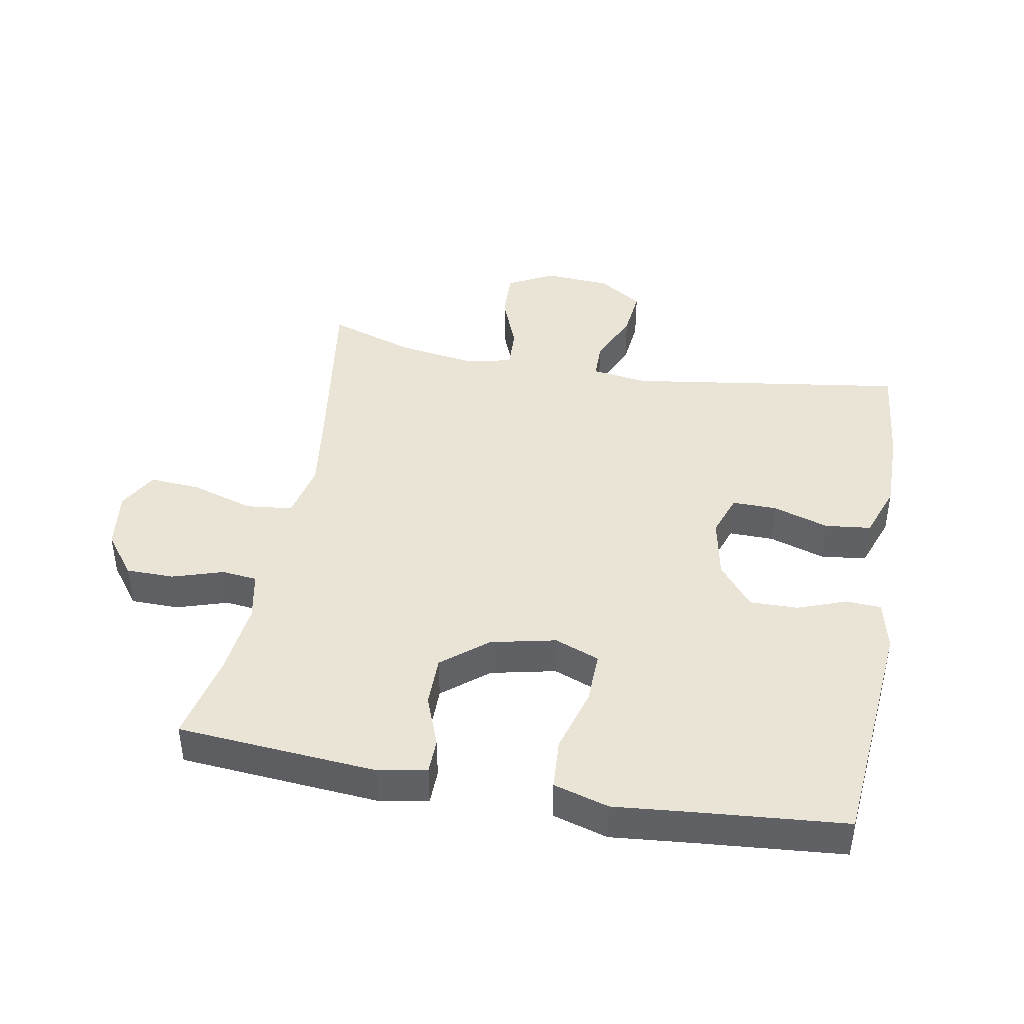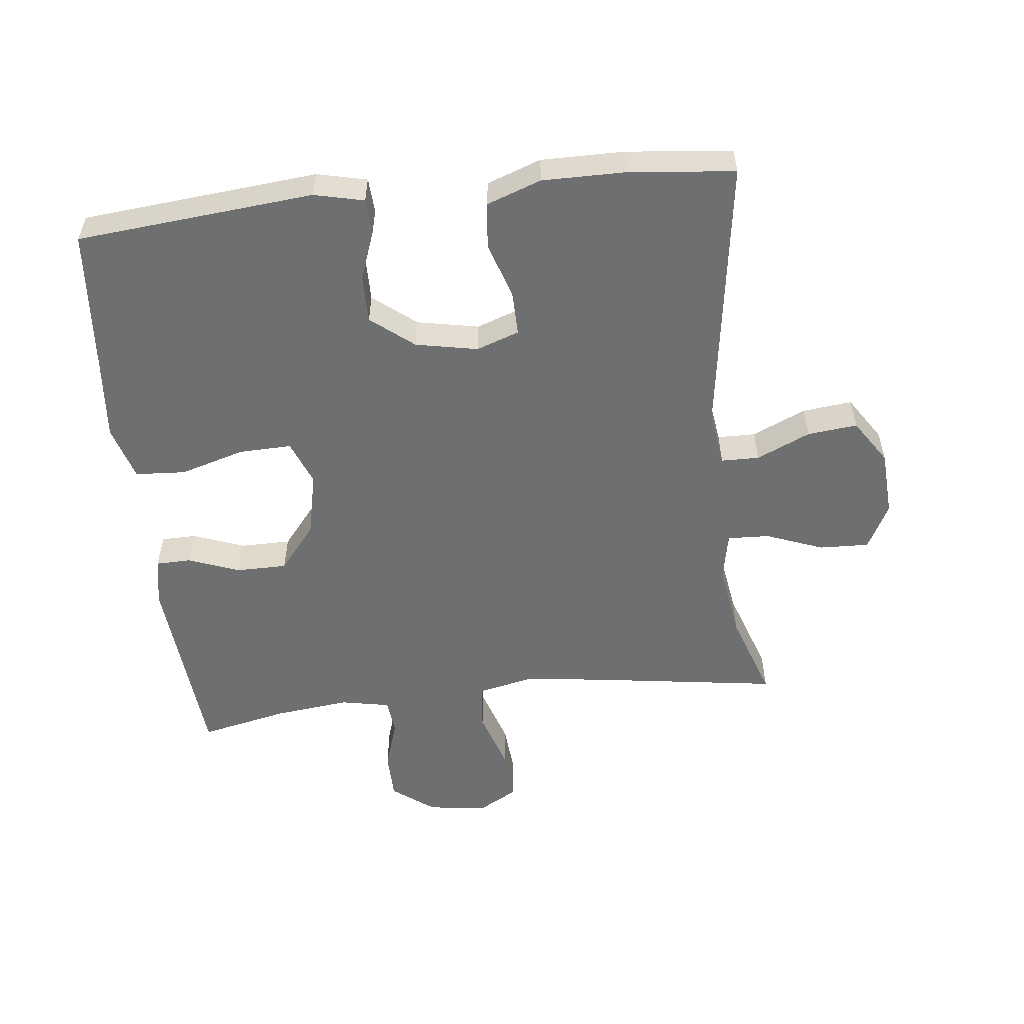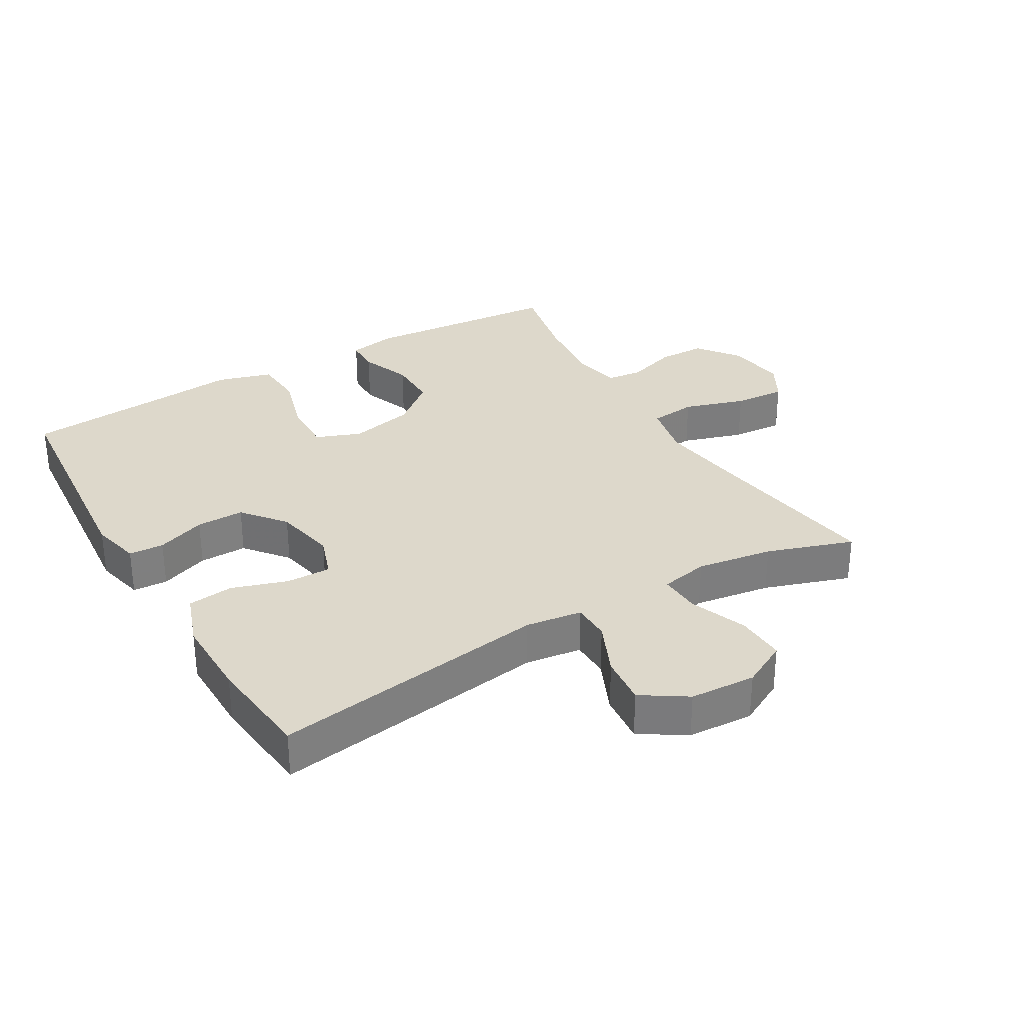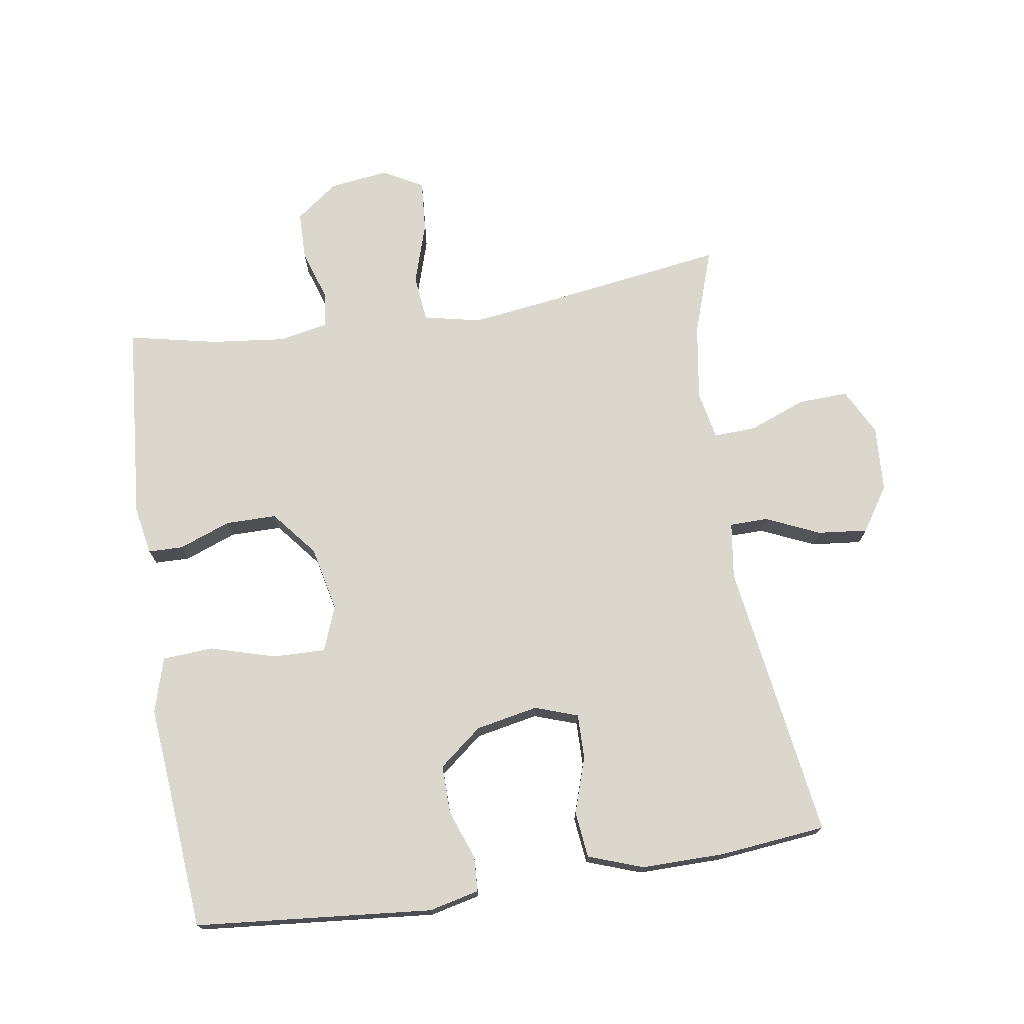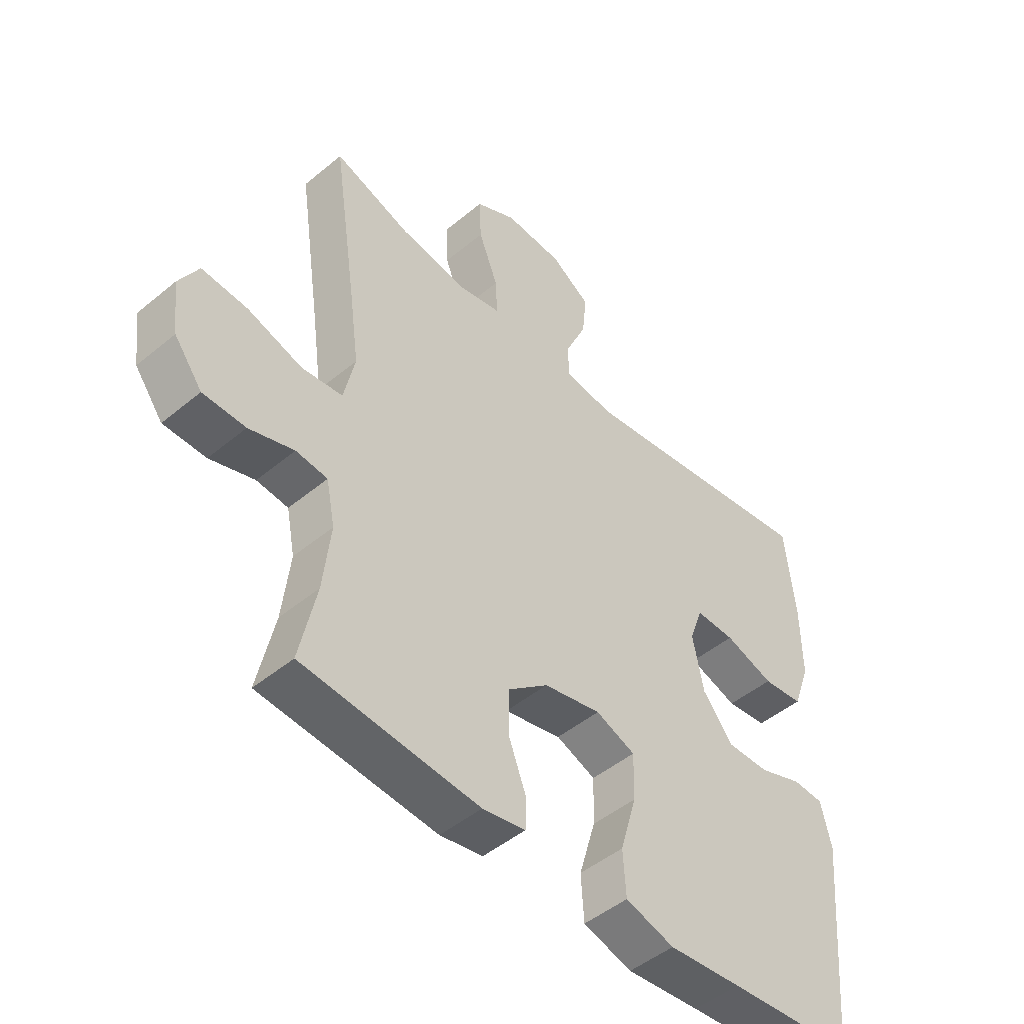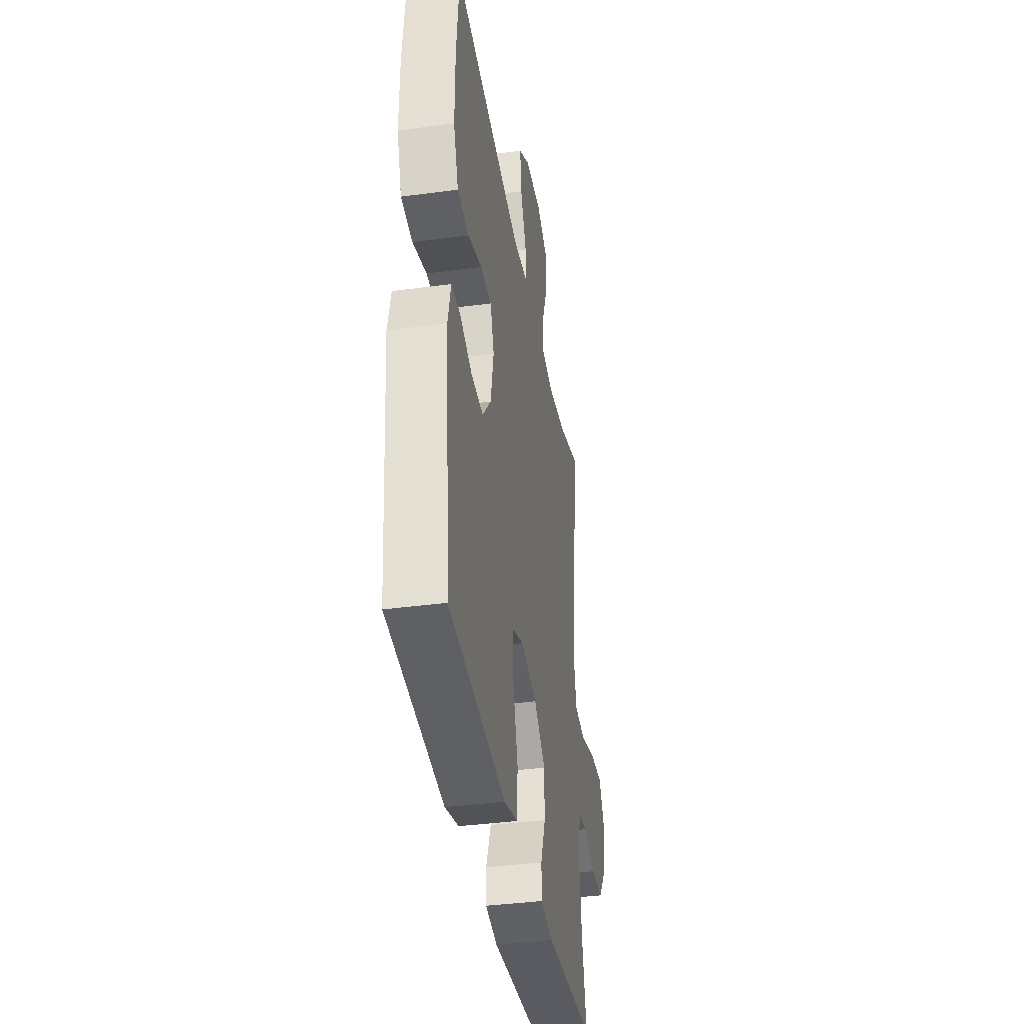
<metadata>
{"format":"obj","ext":"obj","renderer":"f3d","projection":"perspective","resolution":1024,"background":"white","views":[{"elev":42.7,"azim":-169.7,"up":"+Y"},{"elev":-54.6,"azim":-83.5,"up":"+Y"},{"elev":31.5,"azim":-30.5,"up":"+Y"},{"elev":73.3,"azim":-98.8,"up":"+Y"},{"elev":-48.0,"azim":132.9,"up":"+Z"},{"elev":-38.2,"azim":-80.3,"up":"+Z"}]}
</metadata>
<code>
v 0.5 0.07 0.5
v 0.459 0.07 0.221
v 0.441 0.07 0.088
v 0.46 0.07 0
v 0.532 0.07 -0.008
v 0.627 0.07 0.022
v 0.707 0.07 0.028
v 0.741 0.07 -0.033
v 0.729 0.07 -0.125
v 0.68 0.07 -0.19
v 0.606 0.07 -0.191
v 0.528 0.07 -0.166
v 0.473 0.07 -0.172
v 0.458 0.07 -0.248
v 0.471 0.07 -0.364
v 0.5 0.07 -0.5
v 0.193 0.07 -0.525
v 0.118 0.07 -0.511
v 0.117 0.07 -0.457
v 0.147 0.07 -0.378
v 0.147 0.07 -0.299
v 0.077 0.07 -0.242
v -0.023 0.07 -0.22
v -0.092 0.07 -0.247
v -0.09 0.07 -0.328
v -0.061 0.07 -0.428
v -0.066 0.07 -0.506
v -0.151 0.07 -0.531
v -0.279 0.07 -0.519
v -0.5 0.07 -0.5
v -0.533 0.07 -0.134
v -0.515 0.07 -0.057
v -0.461 0.07 -0.054
v -0.385 0.07 -0.082
v -0.311 0.07 -0.083
v -0.258 0.07 -0.017
v -0.239 0.07 0.079
v -0.262 0.07 0.145
v -0.331 0.07 0.144
v -0.417 0.07 0.116
v -0.488 0.07 0.124
v -0.518 0.07 0.208
v -0.517 0.07 0.336
v -0.5 0.07 0.5
v -0.071 0.07 0.437
v 0.016 0.07 0.449
v 0.017 0.07 0.508
v -0.02 0.07 0.591
v -0.028 0.07 0.668
v 0.041 0.07 0.713
v 0.143 0.07 0.719
v 0.214 0.07 0.682
v 0.211 0.07 0.605
v 0.177 0.07 0.517
v 0.174 0.07 0.452
v 0.249 0.07 0.437
v 0.367 0.07 0.455
v 0.5 0 0.5
v 0.459 0 0.221
v 0.441 0 0.088
v 0.46 0 0
v 0.532 0 -0.008
v 0.627 0 0.022
v 0.707 0 0.028
v 0.741 0 -0.033
v 0.729 0 -0.125
v 0.68 0 -0.19
v 0.606 0 -0.191
v 0.528 0 -0.166
v 0.473 0 -0.172
v 0.458 0 -0.248
v 0.471 0 -0.364
v 0.5 0 -0.5
v 0.193 0 -0.525
v 0.118 0 -0.511
v 0.117 0 -0.457
v 0.147 0 -0.378
v 0.147 0 -0.299
v 0.077 0 -0.242
v -0.023 0 -0.22
v -0.092 0 -0.247
v -0.09 0 -0.328
v -0.061 0 -0.428
v -0.066 0 -0.506
v -0.151 0 -0.531
v -0.279 0 -0.519
v -0.5 0 -0.5
v -0.533 0 -0.134
v -0.515 0 -0.057
v -0.461 0 -0.054
v -0.385 0 -0.082
v -0.311 0 -0.083
v -0.258 0 -0.017
v -0.239 0 0.079
v -0.262 0 0.145
v -0.331 0 0.144
v -0.417 0 0.116
v -0.488 0 0.124
v -0.518 0 0.208
v -0.517 0 0.336
v -0.5 0 0.5
v -0.071 0 0.437
v 0.016 0 0.449
v 0.017 0 0.508
v -0.02 0 0.591
v -0.028 0 0.668
v 0.041 0 0.713
v 0.143 0 0.719
v 0.214 0 0.682
v 0.211 0 0.605
v 0.177 0 0.517
v 0.174 0 0.452
v 0.249 0 0.437
v 0.367 0 0.455
f 51 52 53 54
f 51 54 55
f 50 51 55
f 47 48 49 50
f 46 47 50 55
f 45 46 55 56
f 43 44 45
f 42 43 45 56
f 39 40 41 42
f 38 39 42 56
f 31 32 33 34
f 29 30 31 34
f 29 34 35
f 28 29 35 36
f 25 26 27 28
f 24 25 28 36
f 17 18 19 20
f 15 16 17 20
f 14 15 20 21
f 13 14 21 22
f 9 10 11 12
f 9 12 13
f 5 6 7 8
f 4 5 8 9
f 57 1 2
f 57 2 3
f 37 38 56 57
f 37 57 3
f 23 24 36 37
f 23 37 3 4
f 13 22 23
f 4 9 13 23
f 111 110 109 108
f 112 111 108
f 112 108 107
f 107 106 105 104
f 112 107 104 103
f 113 112 103 102
f 102 101 100
f 113 102 100 99
f 99 98 97 96
f 113 99 96 95
f 91 90 89 88
f 91 88 87 86
f 92 91 86
f 93 92 86 85
f 85 84 83 82
f 93 85 82 81
f 77 76 75 74
f 77 74 73 72
f 78 77 72 71
f 79 78 71 70
f 69 68 67 66
f 70 69 66
f 65 64 63 62
f 66 65 62 61
f 59 58 114
f 60 59 114
f 114 113 95 94
f 60 114 94
f 94 93 81 80
f 61 60 94 80
f 80 79 70
f 80 70 66 61
f 1 58 59 2
f 2 59 60 3
f 3 60 61 4
f 4 61 62 5
f 5 62 63 6
f 6 63 64 7
f 7 64 65 8
f 8 65 66 9
f 9 66 67 10
f 10 67 68 11
f 11 68 69 12
f 12 69 70 13
f 13 70 71 14
f 14 71 72 15
f 15 72 73 16
f 16 73 74 17
f 17 74 75 18
f 18 75 76 19
f 19 76 77 20
f 20 77 78 21
f 21 78 79 22
f 22 79 80 23
f 23 80 81 24
f 24 81 82 25
f 25 82 83 26
f 26 83 84 27
f 27 84 85 28
f 28 85 86 29
f 29 86 87 30
f 30 87 88 31
f 31 88 89 32
f 32 89 90 33
f 33 90 91 34
f 34 91 92 35
f 35 92 93 36
f 36 93 94 37
f 37 94 95 38
f 38 95 96 39
f 39 96 97 40
f 40 97 98 41
f 41 98 99 42
f 42 99 100 43
f 43 100 101 44
f 44 101 102 45
f 45 102 103 46
f 46 103 104 47
f 47 104 105 48
f 48 105 106 49
f 49 106 107 50
f 50 107 108 51
f 51 108 109 52
f 52 109 110 53
f 53 110 111 54
f 54 111 112 55
f 55 112 113 56
f 56 113 114 57
f 57 114 58 1

</code>
